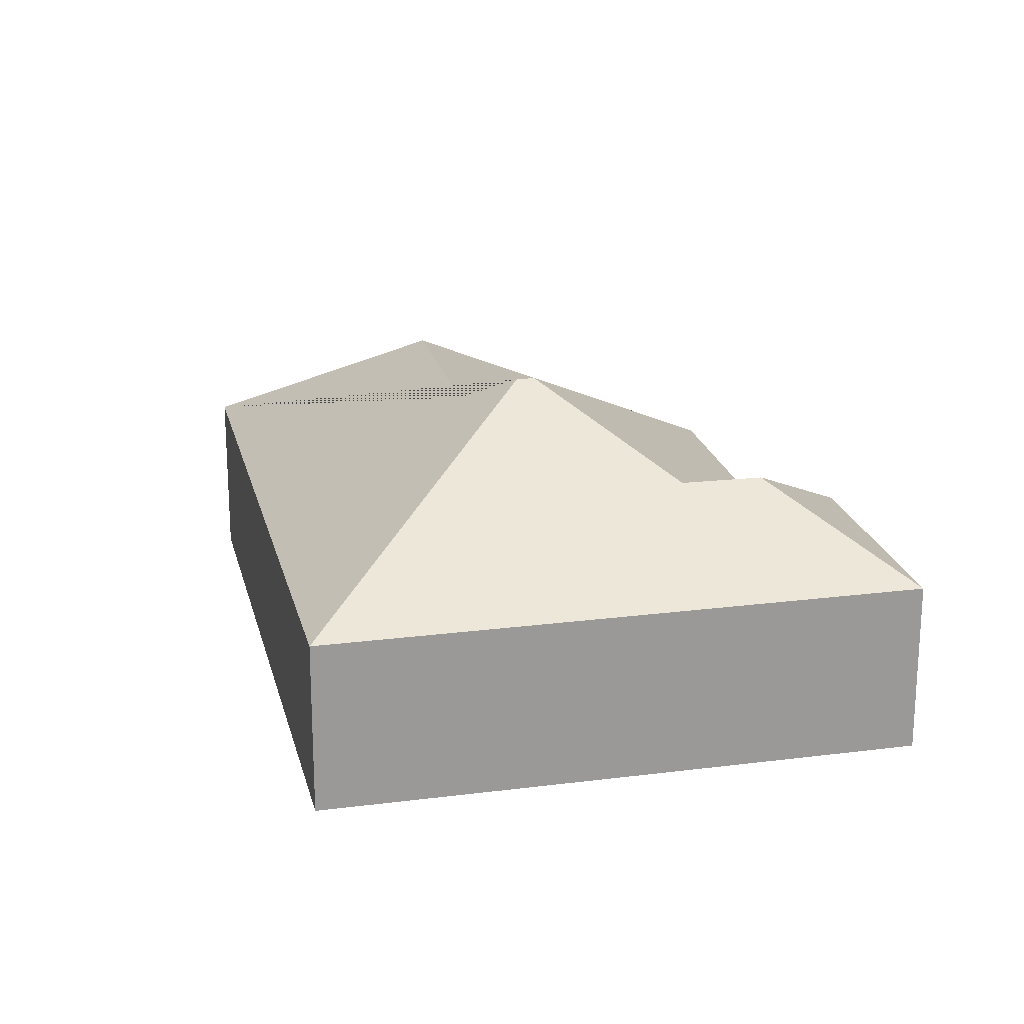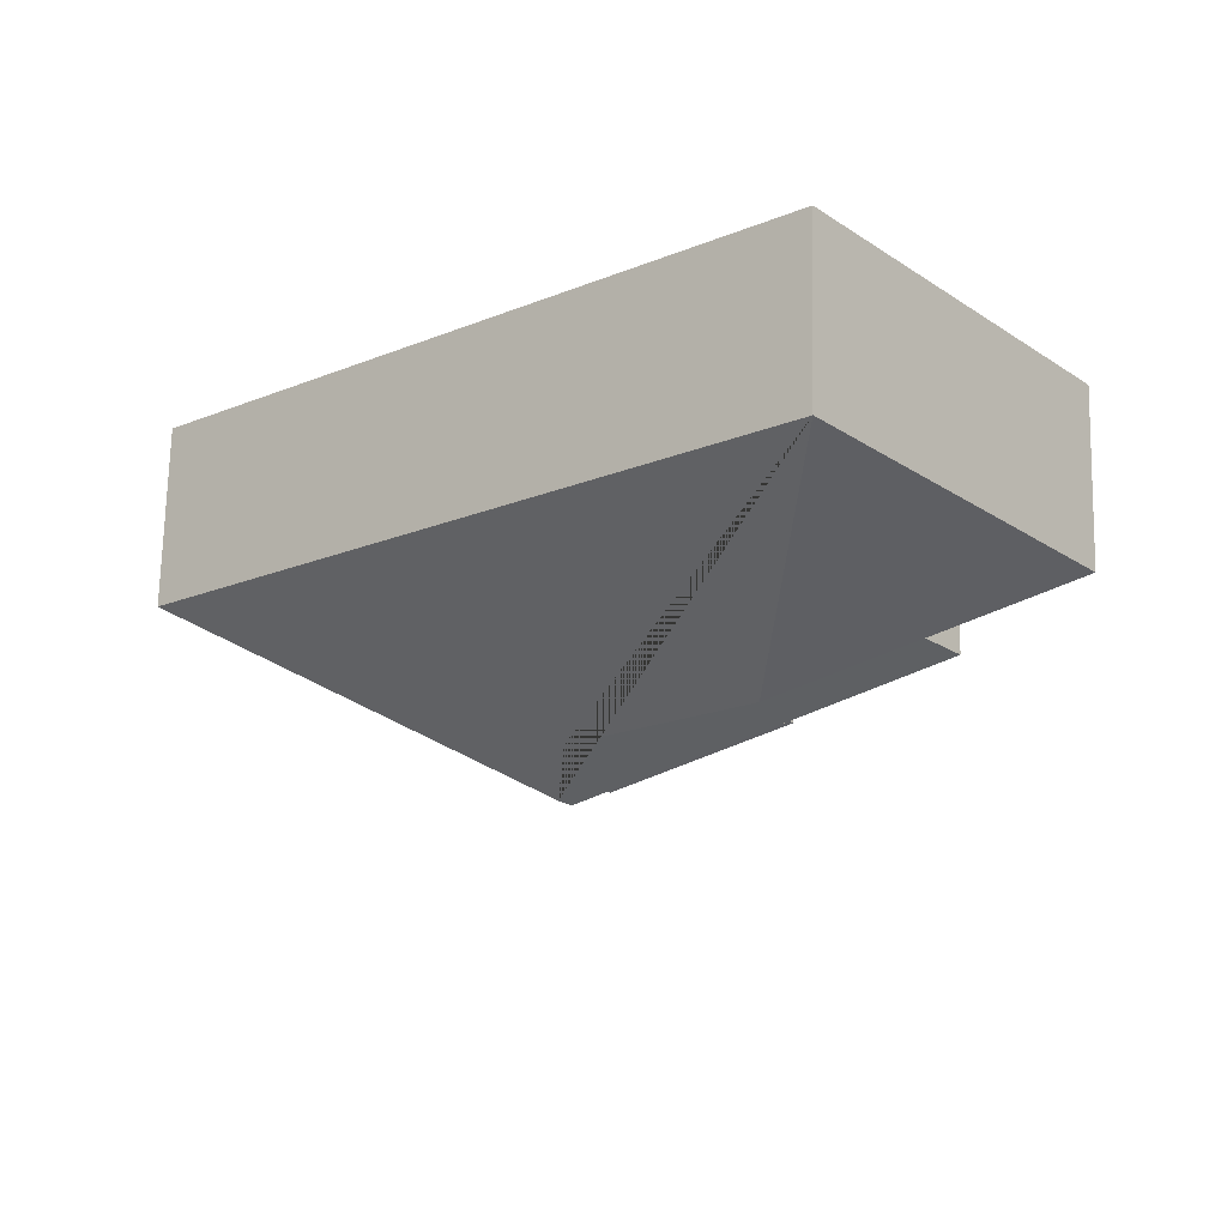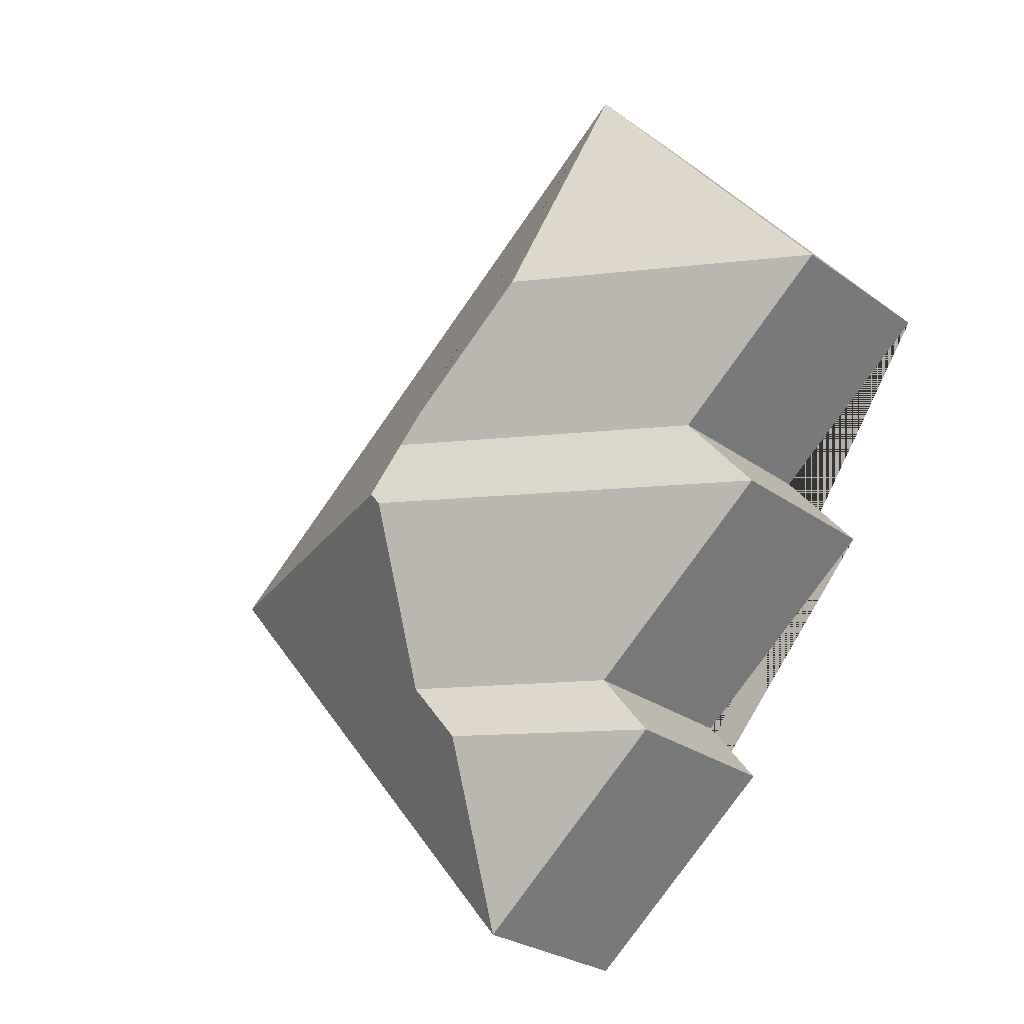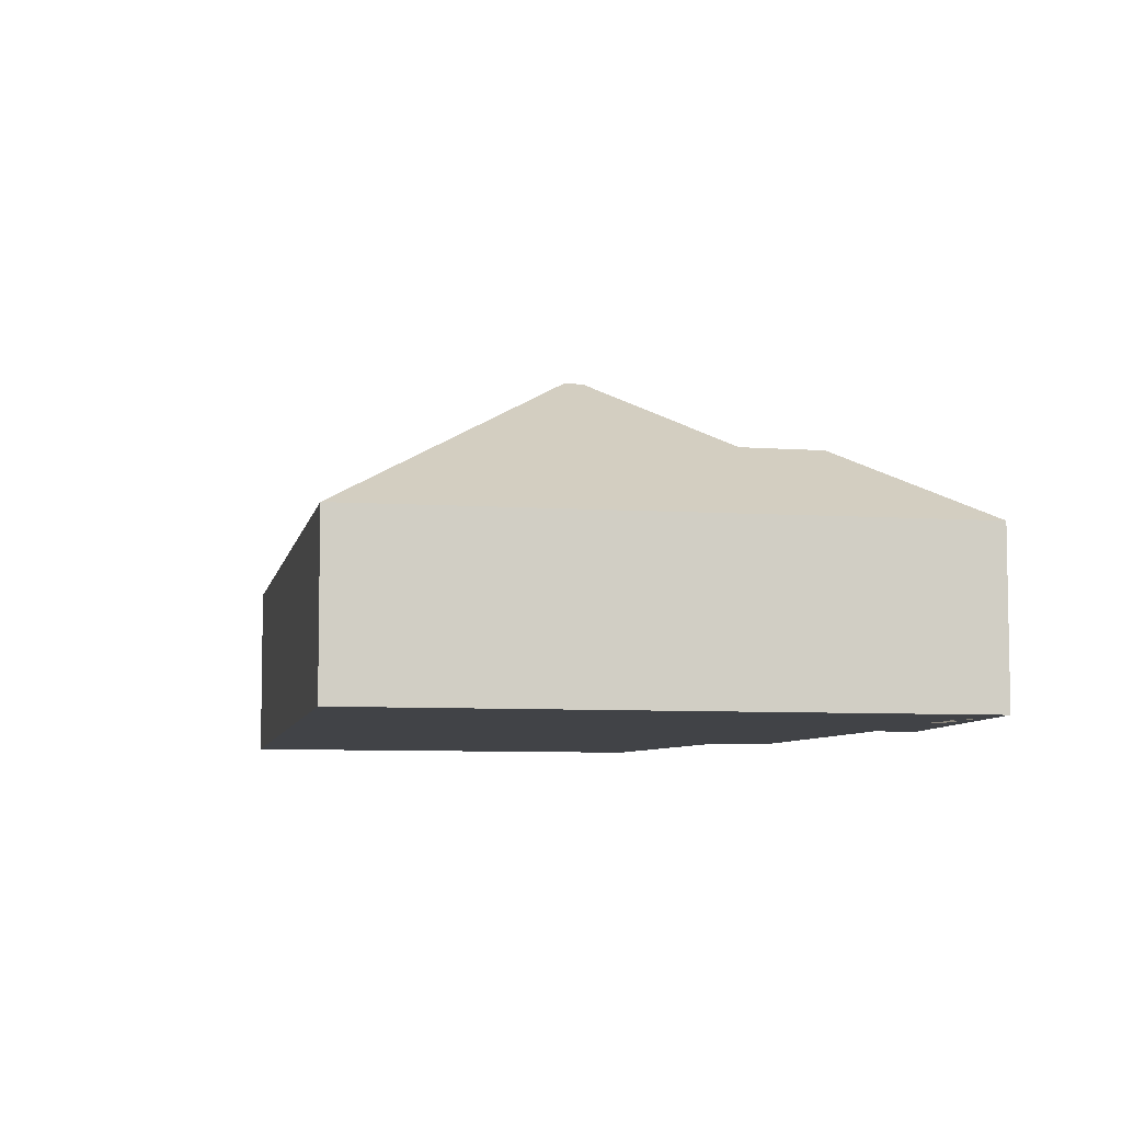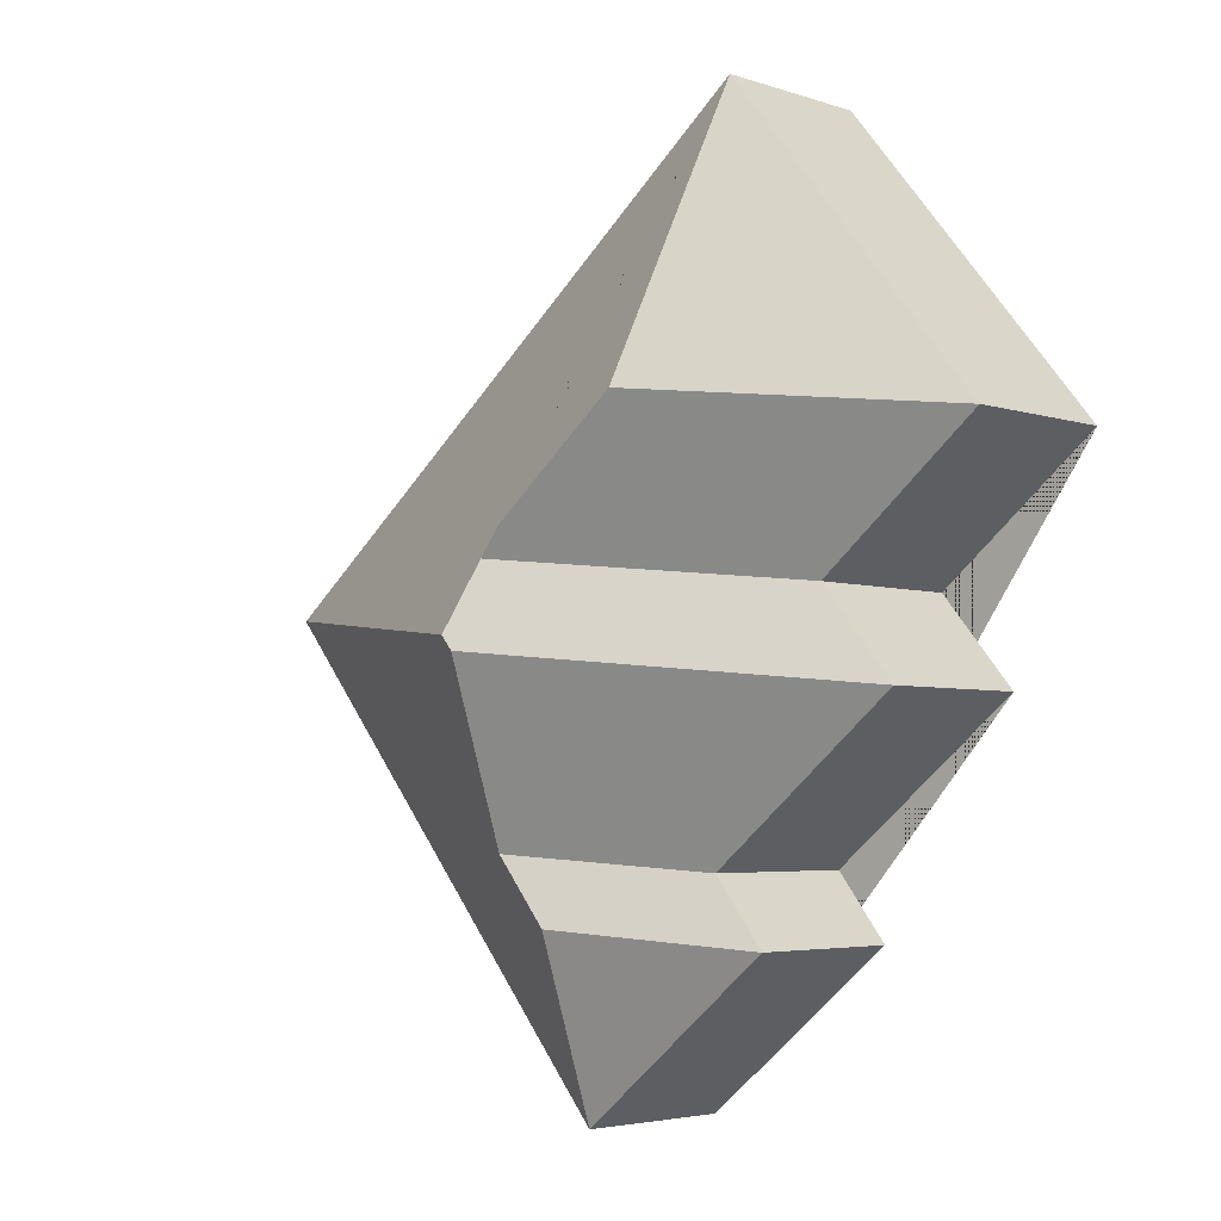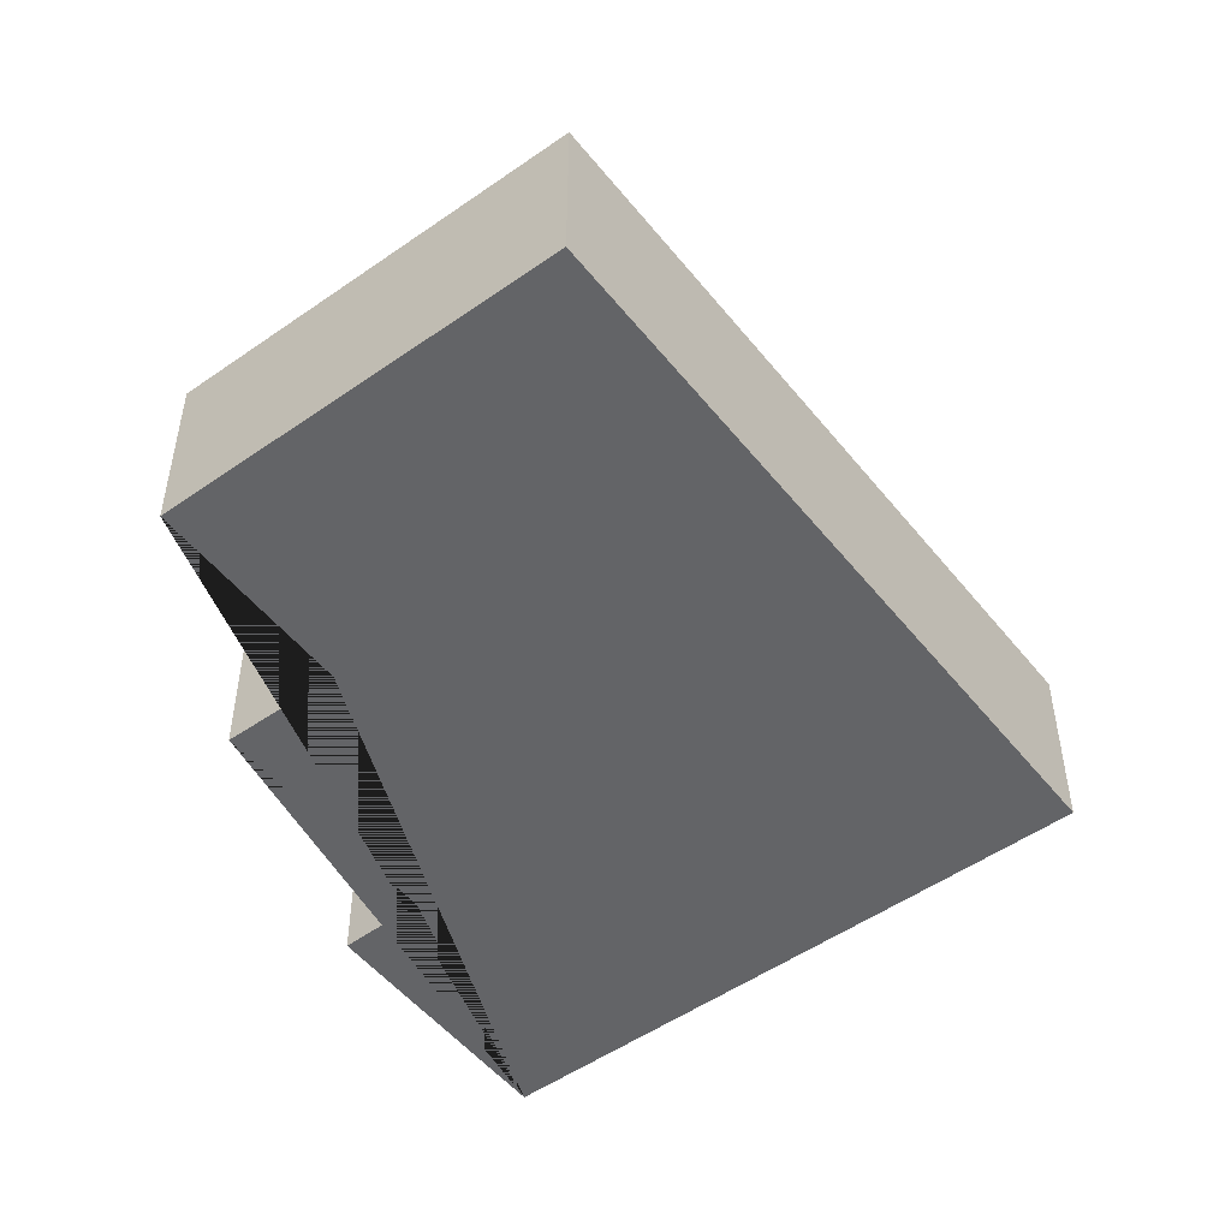
<metadata>
{"format":"obj","ext":"obj","renderer":"f3d","projection":"perspective","resolution":1024,"background":"white","views":[{"elev":21.2,"azim":116.4,"up":"+Y"},{"elev":70.5,"azim":-178.7,"up":"+Z"},{"elev":-27.1,"azim":-138.0,"up":"+Z"},{"elev":-7.2,"azim":118.8,"up":"+Y"},{"elev":-4.1,"azim":-137.5,"up":"+Z"},{"elev":-51.2,"azim":-13.3,"up":"+Y"}]}
</metadata>
<code>
o BK39_500_016025_0056
v 202.6 75 -421.2
v 116.1 75 -350.3
v 138.4 75 -321.6
v 55.31 75 -253.8
v 194.5 110.1 -342.9
v 87.77 75 -215
v 17.34 75 -157.1
v 217 110.4 -314.9
v 208.3 145 -238.7
v 213.4 145 -232.5
v 140.7 131.4 -144.9
v 211.2 131.5 -202.7
v 130.1 75 -19.63
v 370.4 75 -216.8
v 202.6 0 -421.2
v 116.1 0 -350.3
v 138.4 0 -321.6
v 55.31 0 -253.8
v 87.77 0 -215
v 17.34 0 -157.1
v 130.1 0 -19.63
v 370.4 0 -216.8
f 7 11 13
f 13 11 12 10 14
f 14 10 9 8 5 1
f 1 5 2
f 2 5 8 3
f 3 8 9 4
f 4 9 10 12 6
f 6 12 11 7
f 15 16 17 18 19 20 21 22
f 1 15 16 2
f 2 16 17 3
f 3 17 18 4
f 4 18 19 6
f 6 19 20 7
f 7 20 21 13
f 13 21 22 14
f 14 22 15 1

</code>
